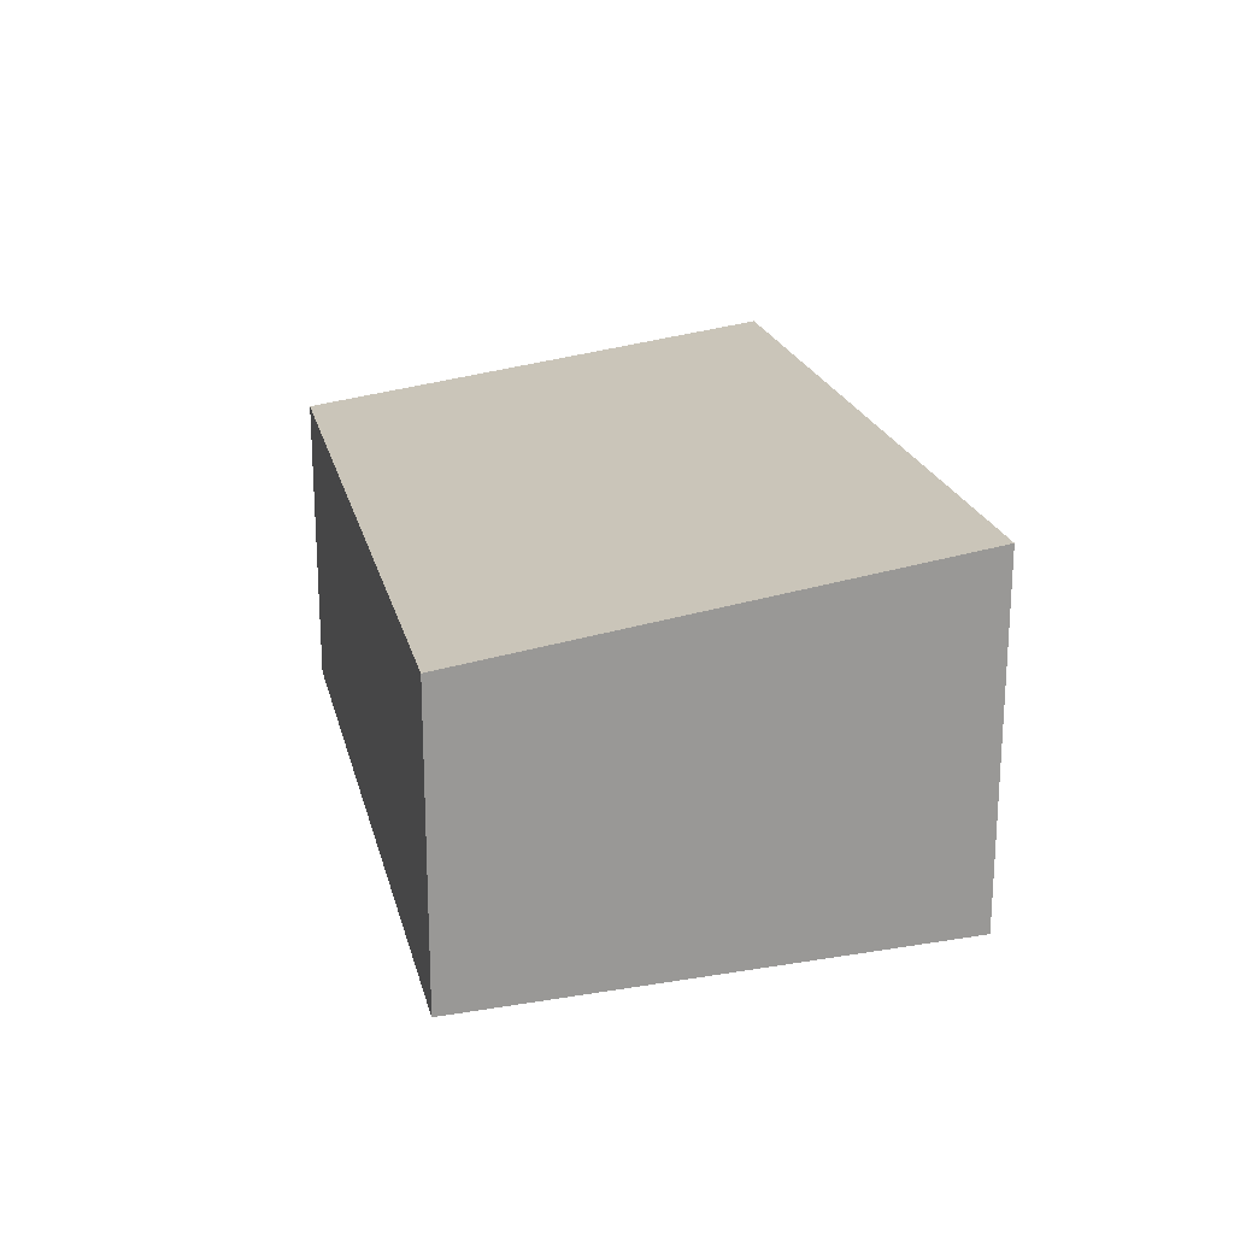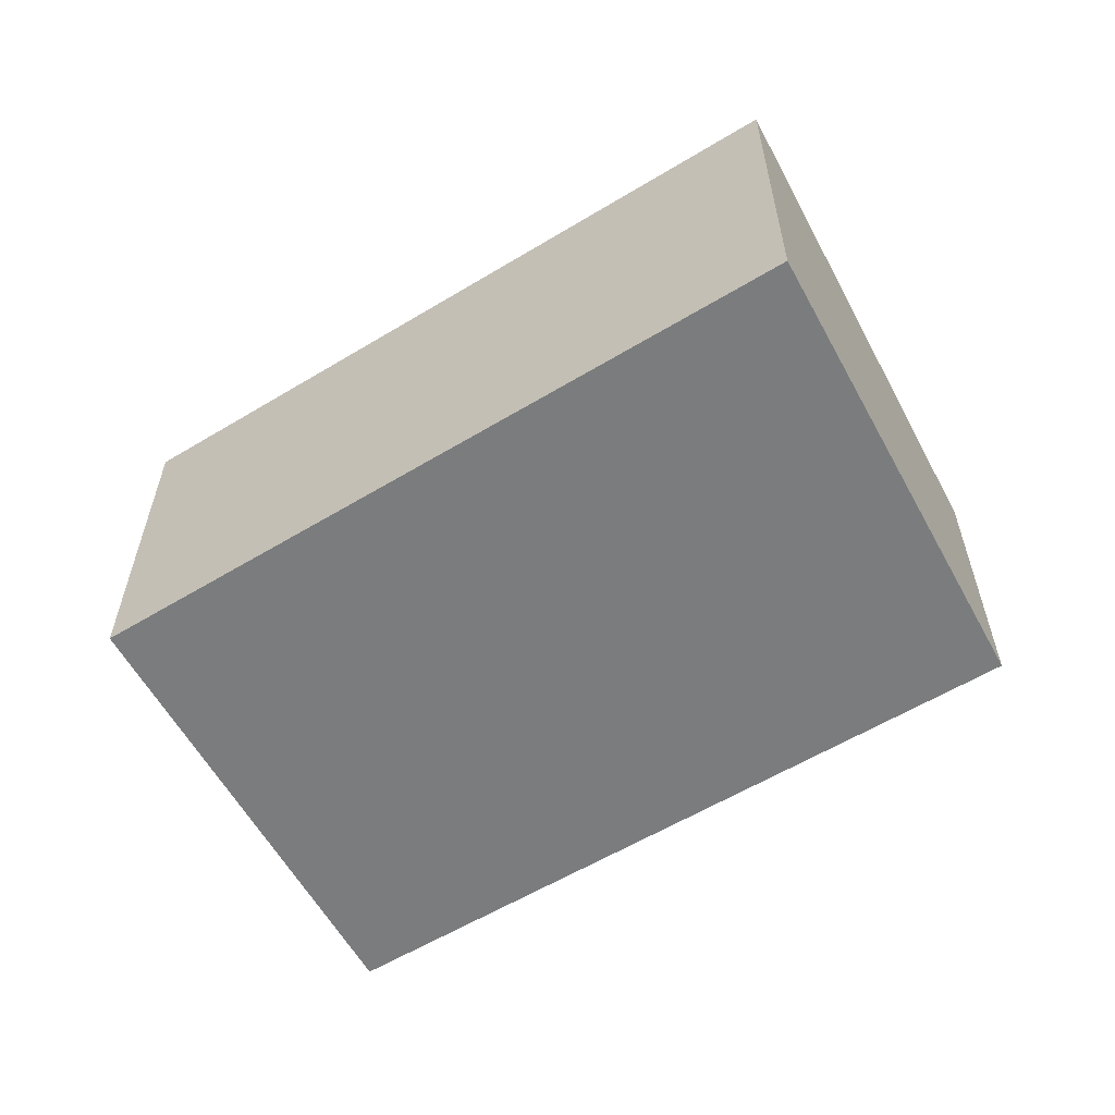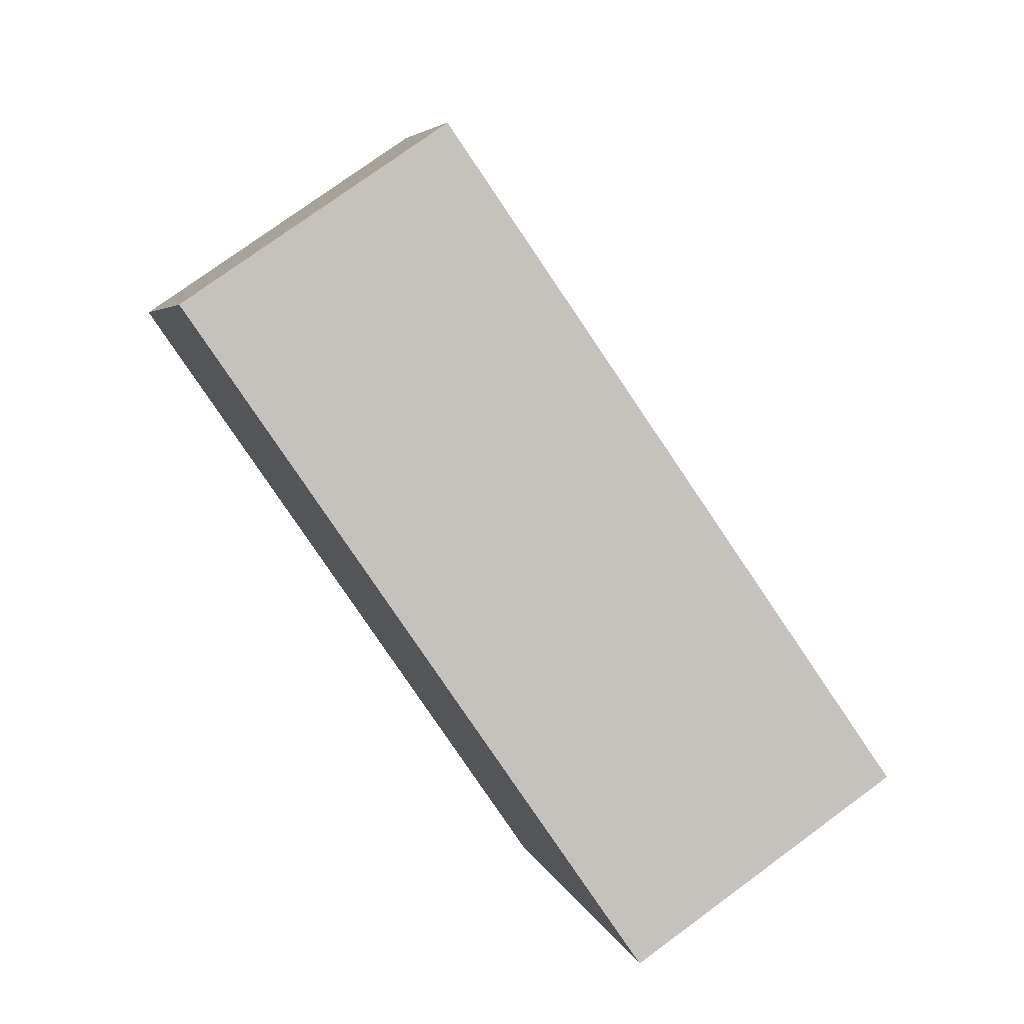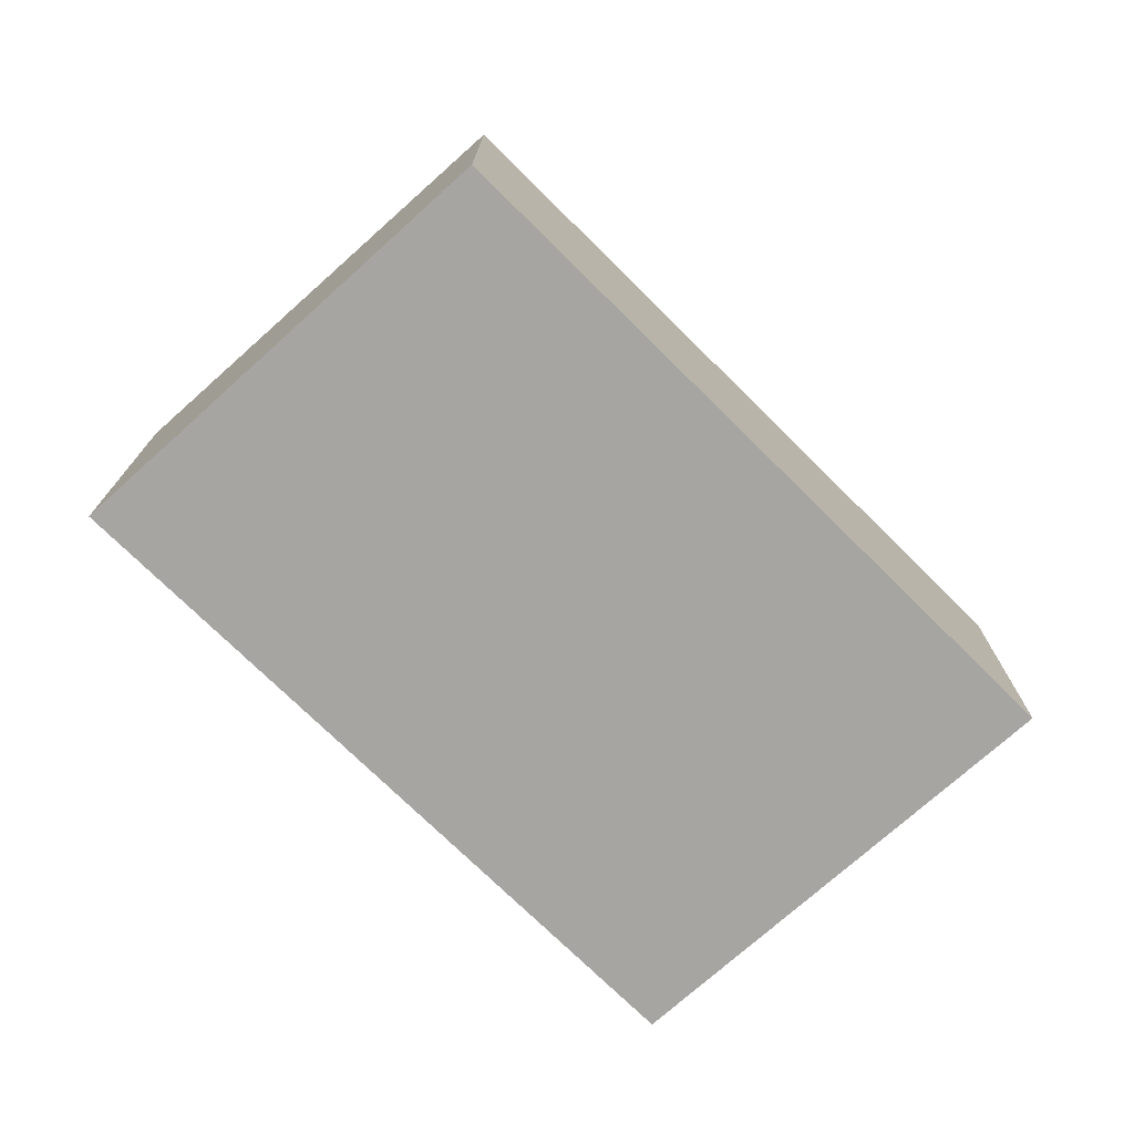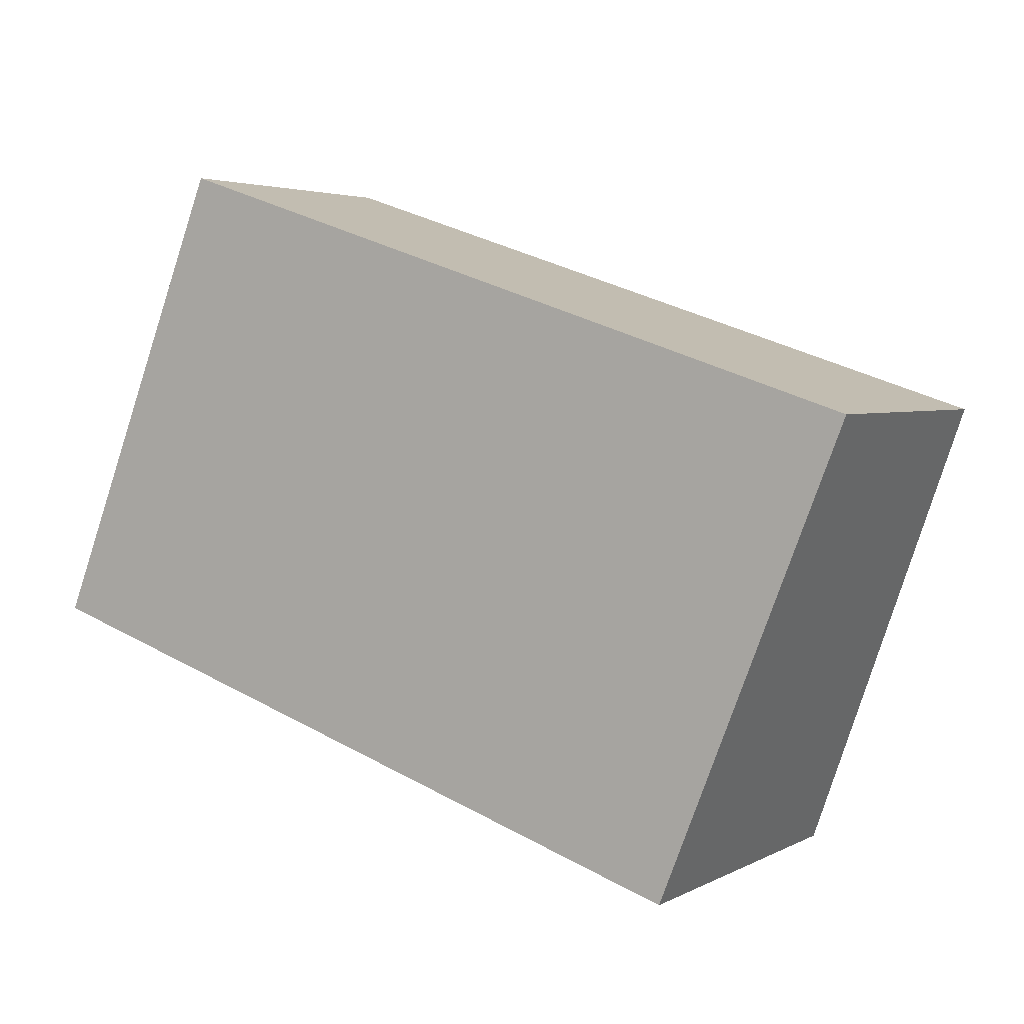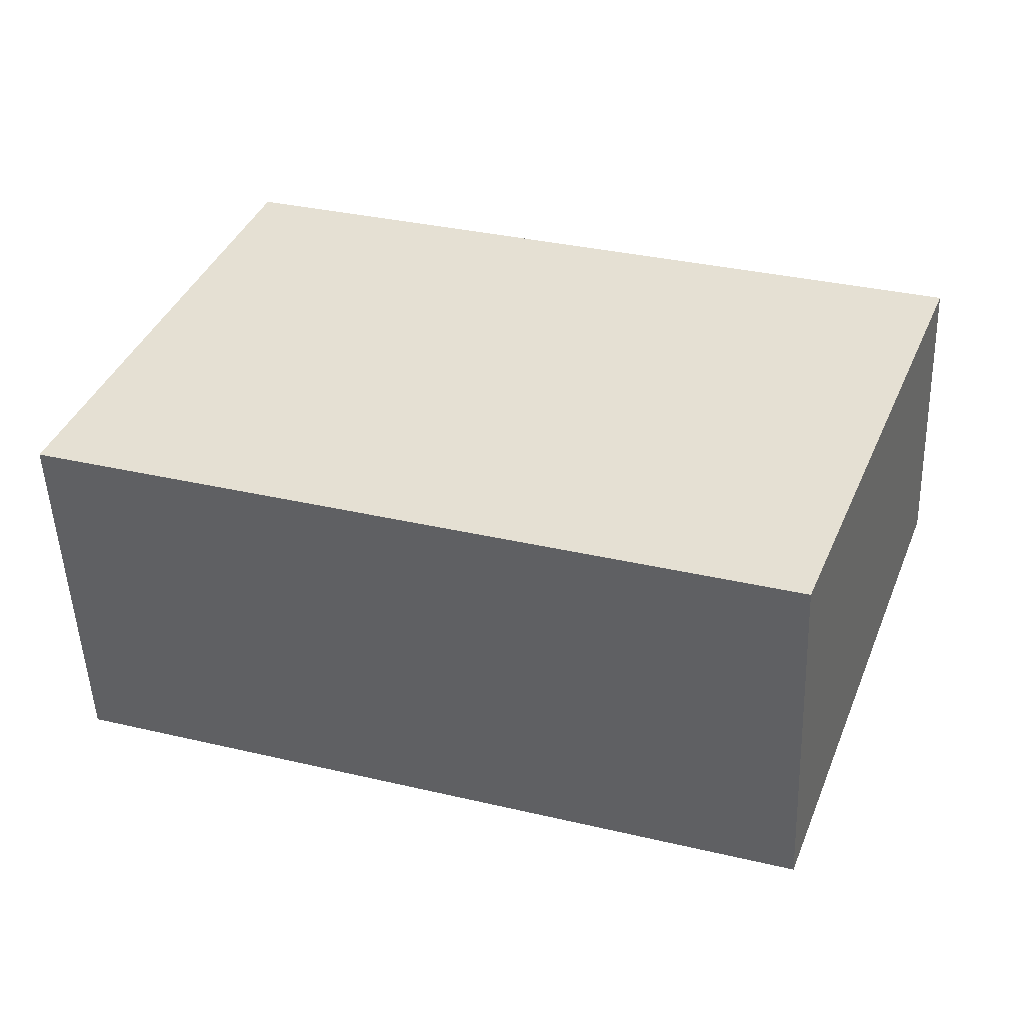
<metadata>
{"format":"obj","ext":"obj","renderer":"f3d","projection":"perspective","resolution":1024,"background":"white","views":[{"elev":21.0,"azim":95.1,"up":"+Y"},{"elev":-58.6,"azim":-129.8,"up":"+Y"},{"elev":76.6,"azim":53.8,"up":"+Z"},{"elev":-73.9,"azim":-26.4,"up":"+Y"},{"elev":3.7,"azim":31.3,"up":"+Z"},{"elev":-50.9,"azim":2.2,"up":"+Z"}]}
</metadata>
<code>
v  2.242 3.712 5.647
v  8.868 4.408 -2.924
v  9.418e-05 4.408 -0.0001395
v  11.11 3.712 2.723
v  8.868 1.79e-16 -2.924
v  2.242 -3.458e-16 5.647
v  0 0 0
v  11.11 -1.667e-16 2.723
g defaultobject
f 1 2 3
f 2 1 4
f 5 6 7
f 6 5 8
f 3 5 7
f 5 3 2
f 5 4 8
f 4 5 2
f 8 1 6
f 1 8 4
f 1 7 6
f 7 1 3

</code>
